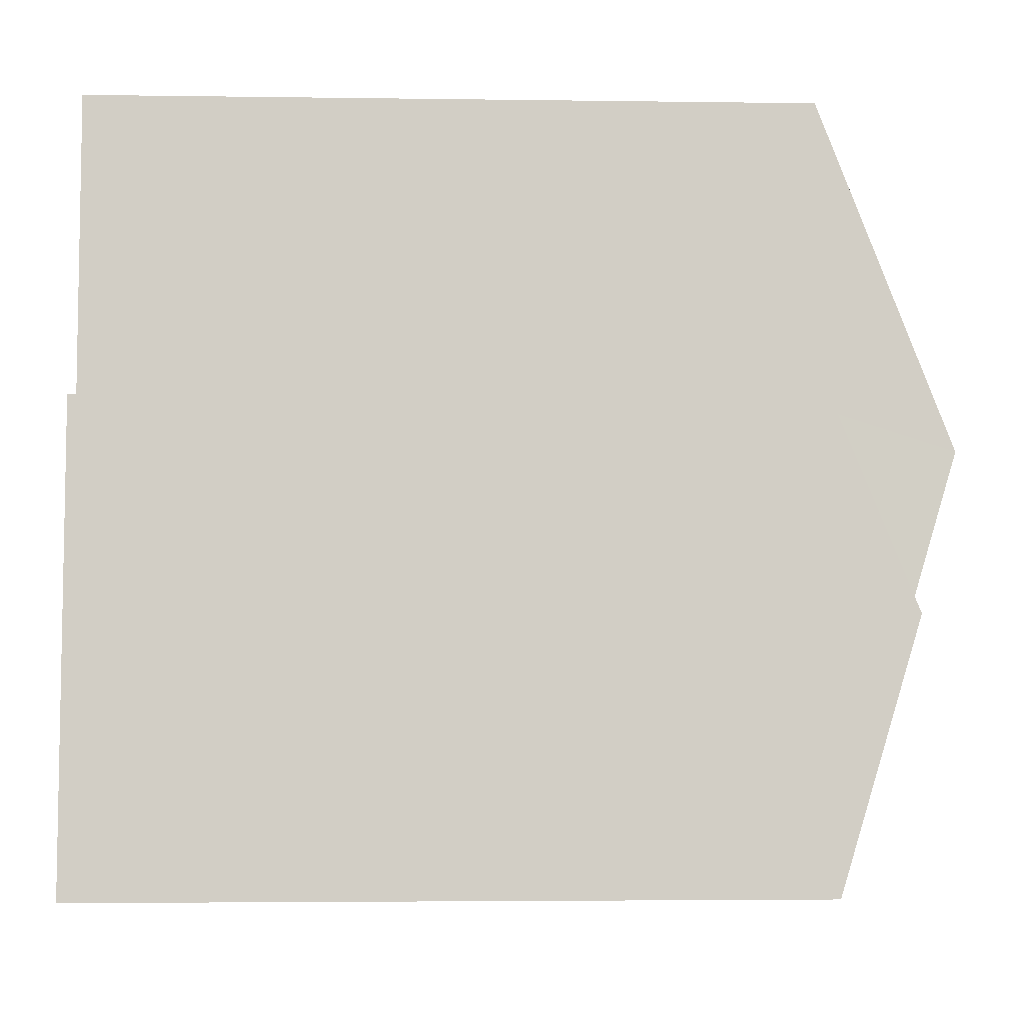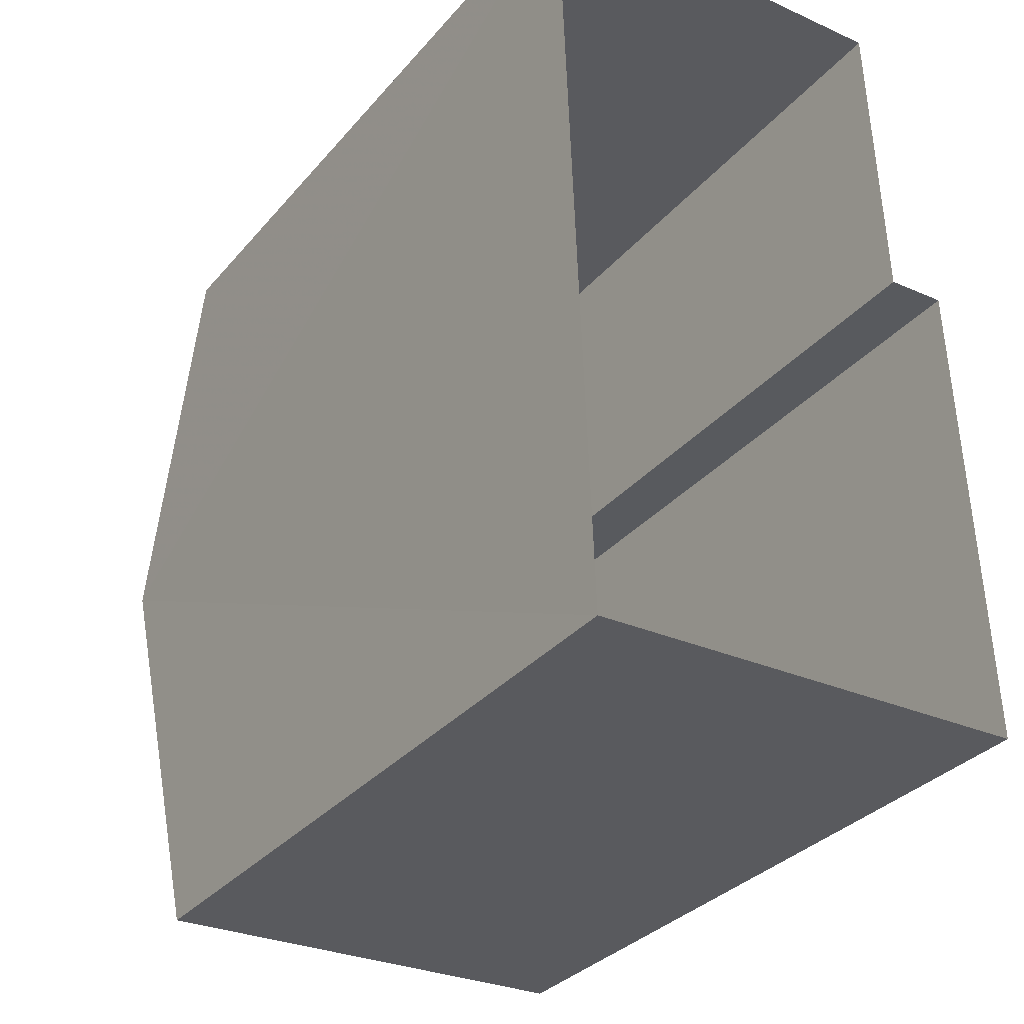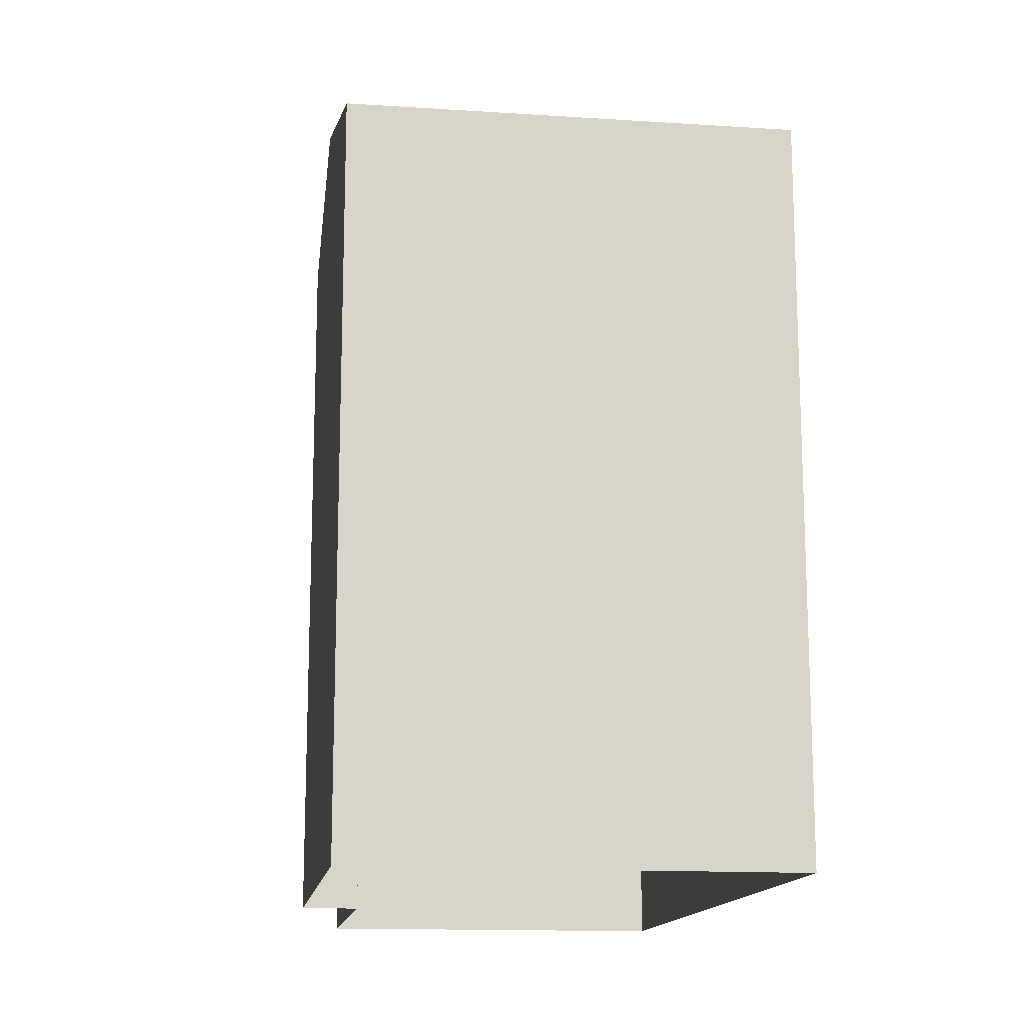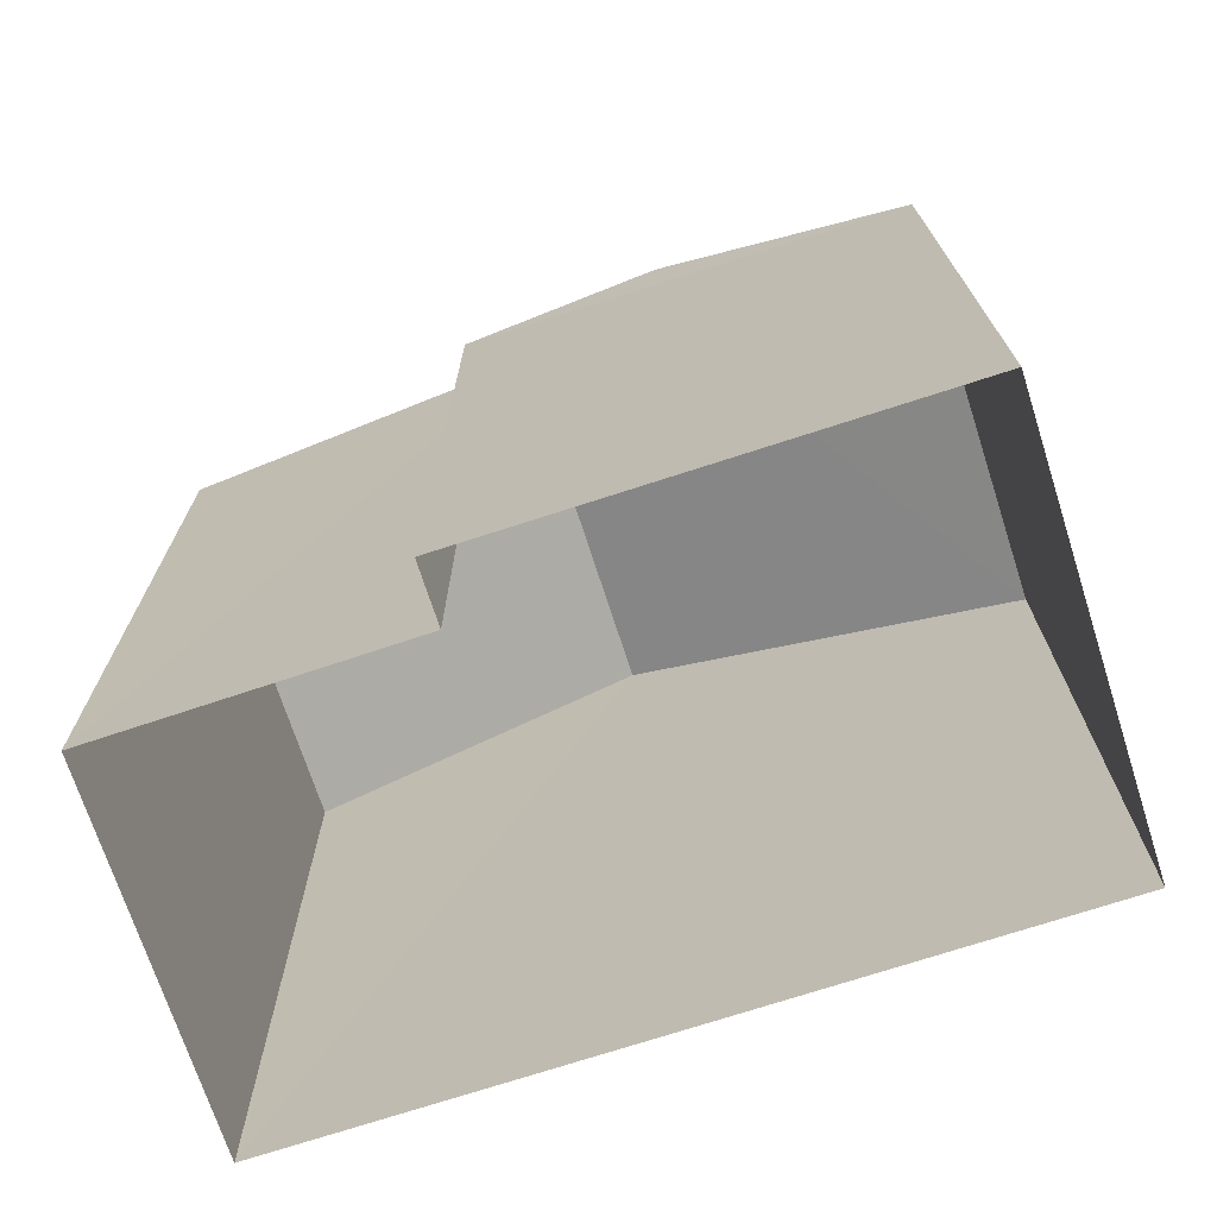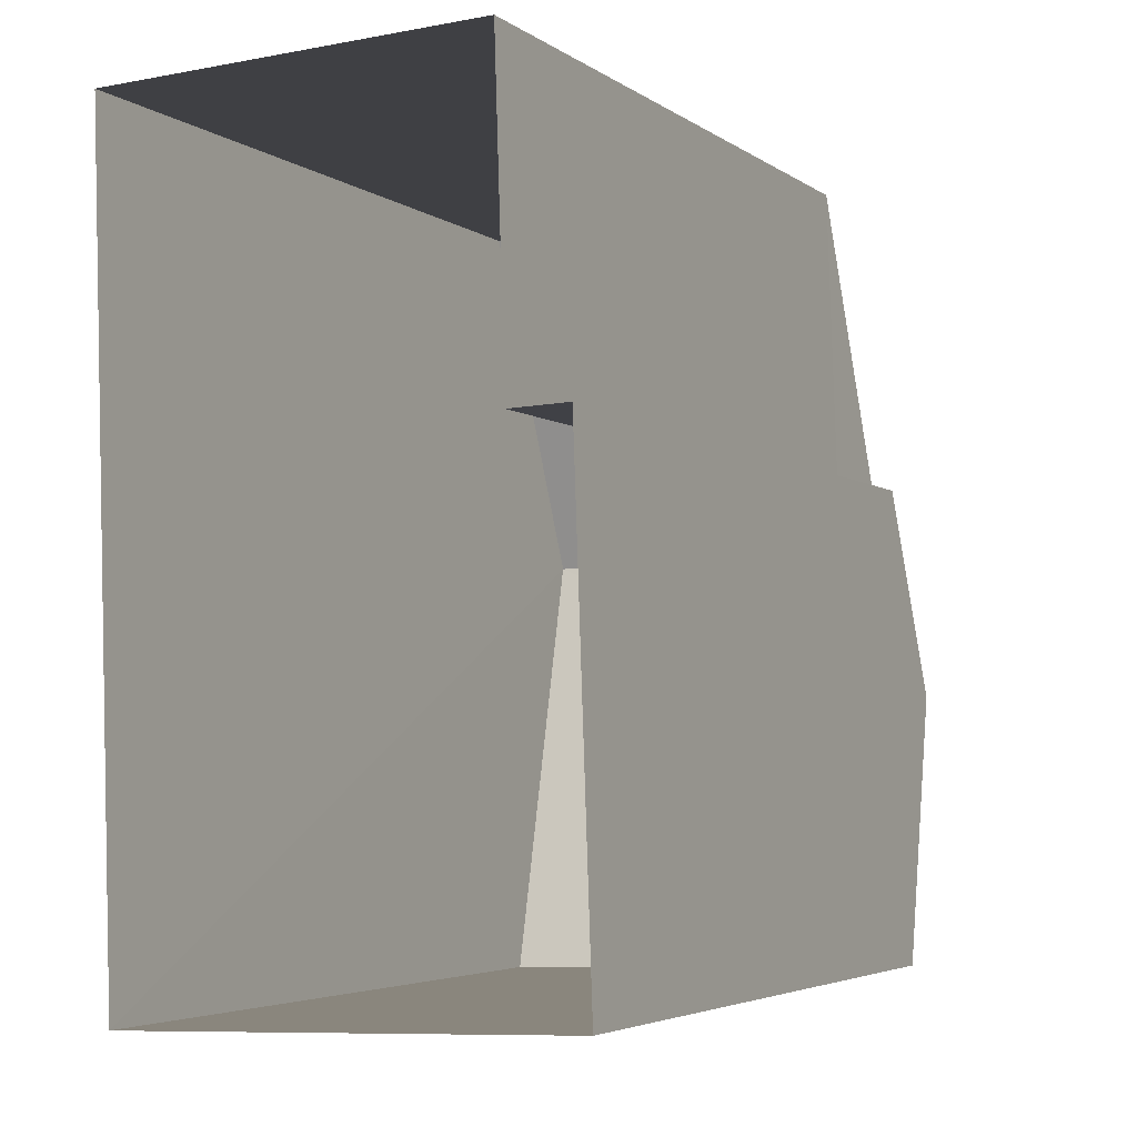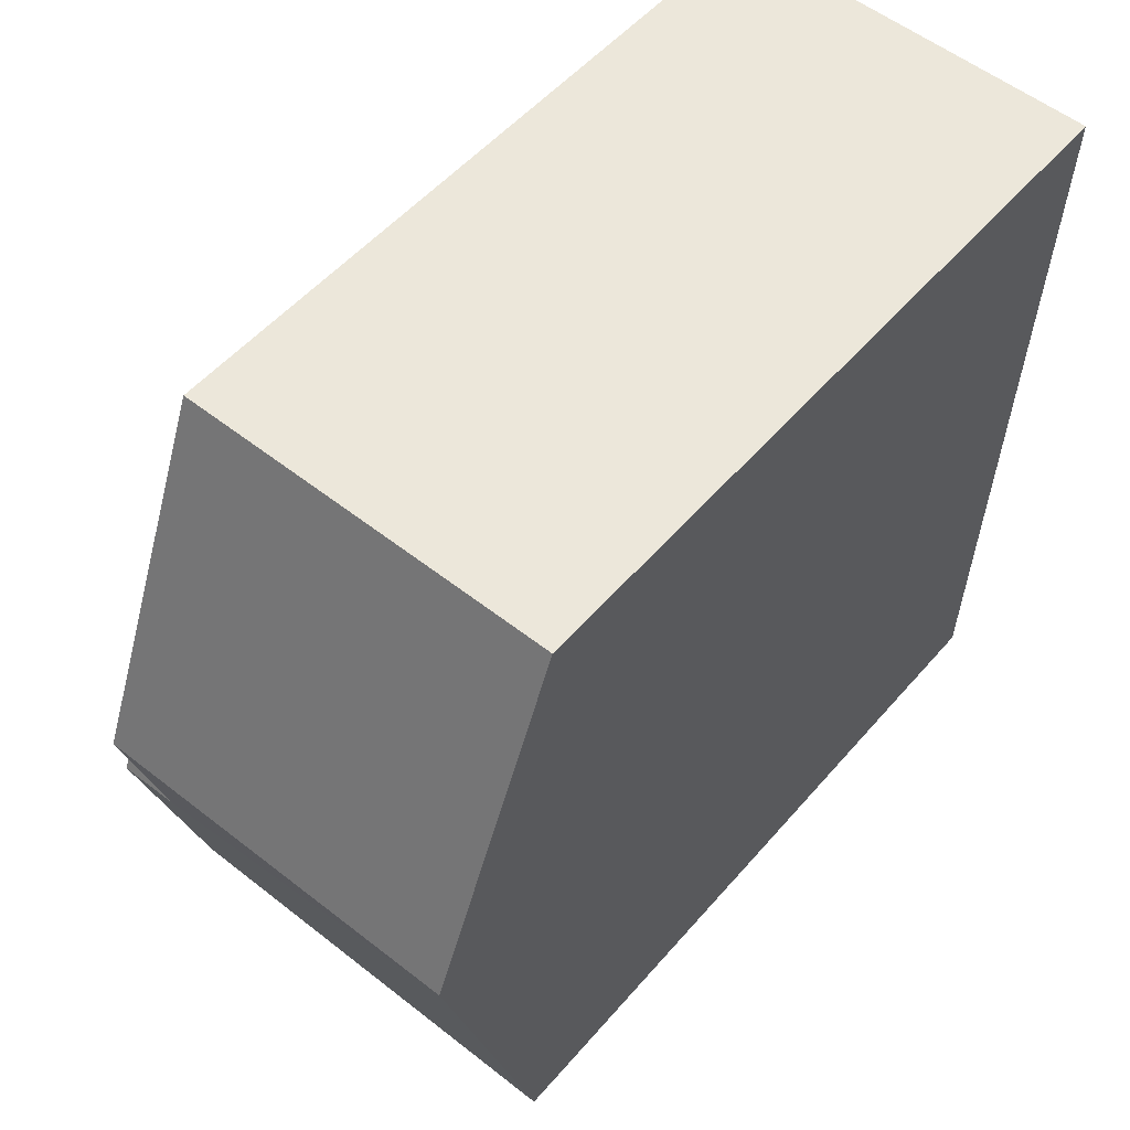
<metadata>
{"format":"obj","ext":"obj","renderer":"f3d","projection":"perspective","resolution":1024,"background":"white","views":[{"elev":-5.0,"azim":-92.6,"up":"+Y"},{"elev":-32.7,"azim":146.4,"up":"+Y"},{"elev":-14.6,"azim":-10.2,"up":"+Z"},{"elev":-71.4,"azim":-74.2,"up":"+Z"},{"elev":-4.2,"azim":-153.6,"up":"+Y"},{"elev":52.6,"azim":39.3,"up":"+Y"}]}
</metadata>
<code>
v -3.727e+05 -1.056e+05 23.15
v -3.727e+05 -1.056e+05 23.16
v -3.727e+05 -1.056e+05 23.16
v -3.727e+05 -1.056e+05 23.15
v -3.727e+05 -1.056e+05 23.15
v -3.727e+05 -1.056e+05 23.15
v -3.727e+05 -1.056e+05 30.89
v -3.727e+05 -1.056e+05 29.69
v -3.727e+05 -1.056e+05 29.69
v -3.727e+05 -1.056e+05 30.89
v -3.727e+05 -1.056e+05 30.44
v -3.727e+05 -1.056e+05 29.69
v -3.727e+05 -1.056e+05 29.69
v -3.727e+05 -1.056e+05 30.44
v -3.727e+05 -1.056e+05 29.69
v -3.727e+05 -1.056e+05 29.69
f 1 2 3
f 3 4 1
f 5 2 1
f 6 5 1
f 7 8 9
f 10 7 9
f 7 11 12
f 12 11 13
f 7 10 11
f 13 11 14
f 11 15 14
f 11 16 15
f 16 4 15
f 16 1 4
f 6 16 9
f 9 16 10
f 6 1 16
f 10 16 11
f 8 5 6
f 9 8 6
f 12 3 2
f 12 13 3
f 15 4 13
f 15 13 14
f 4 3 13
f 12 2 7
f 2 5 7
f 5 8 7

</code>
